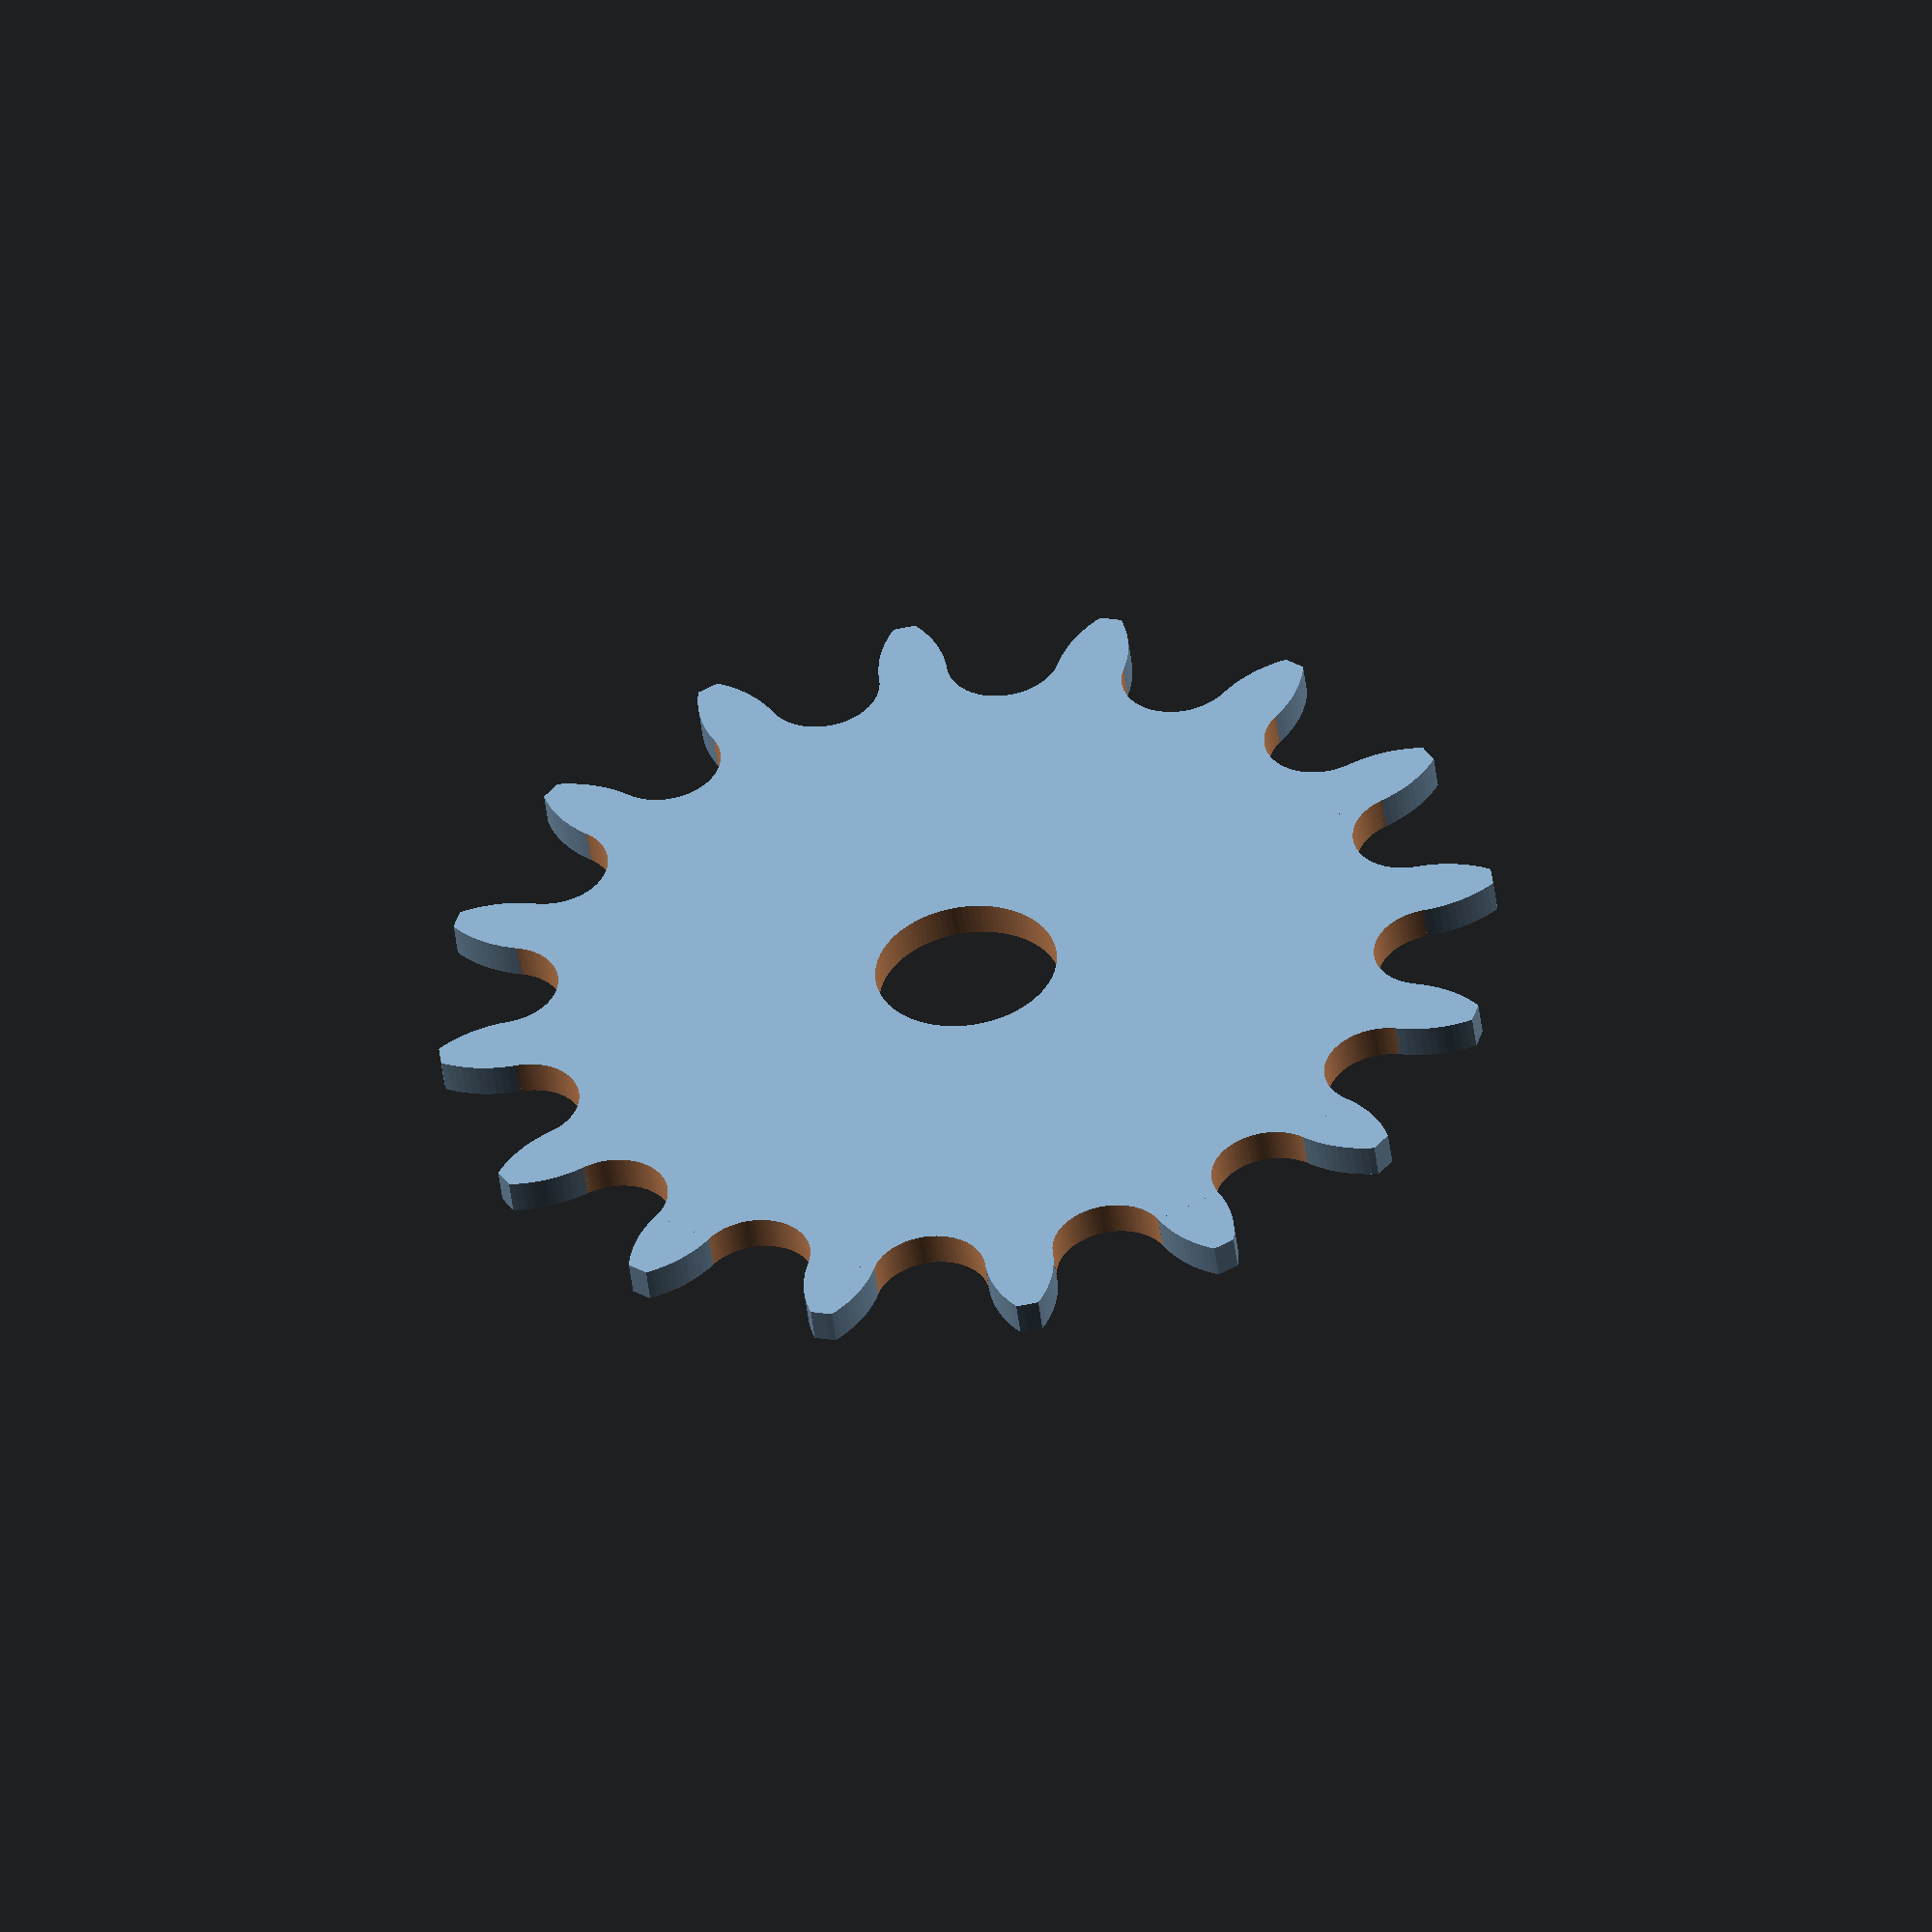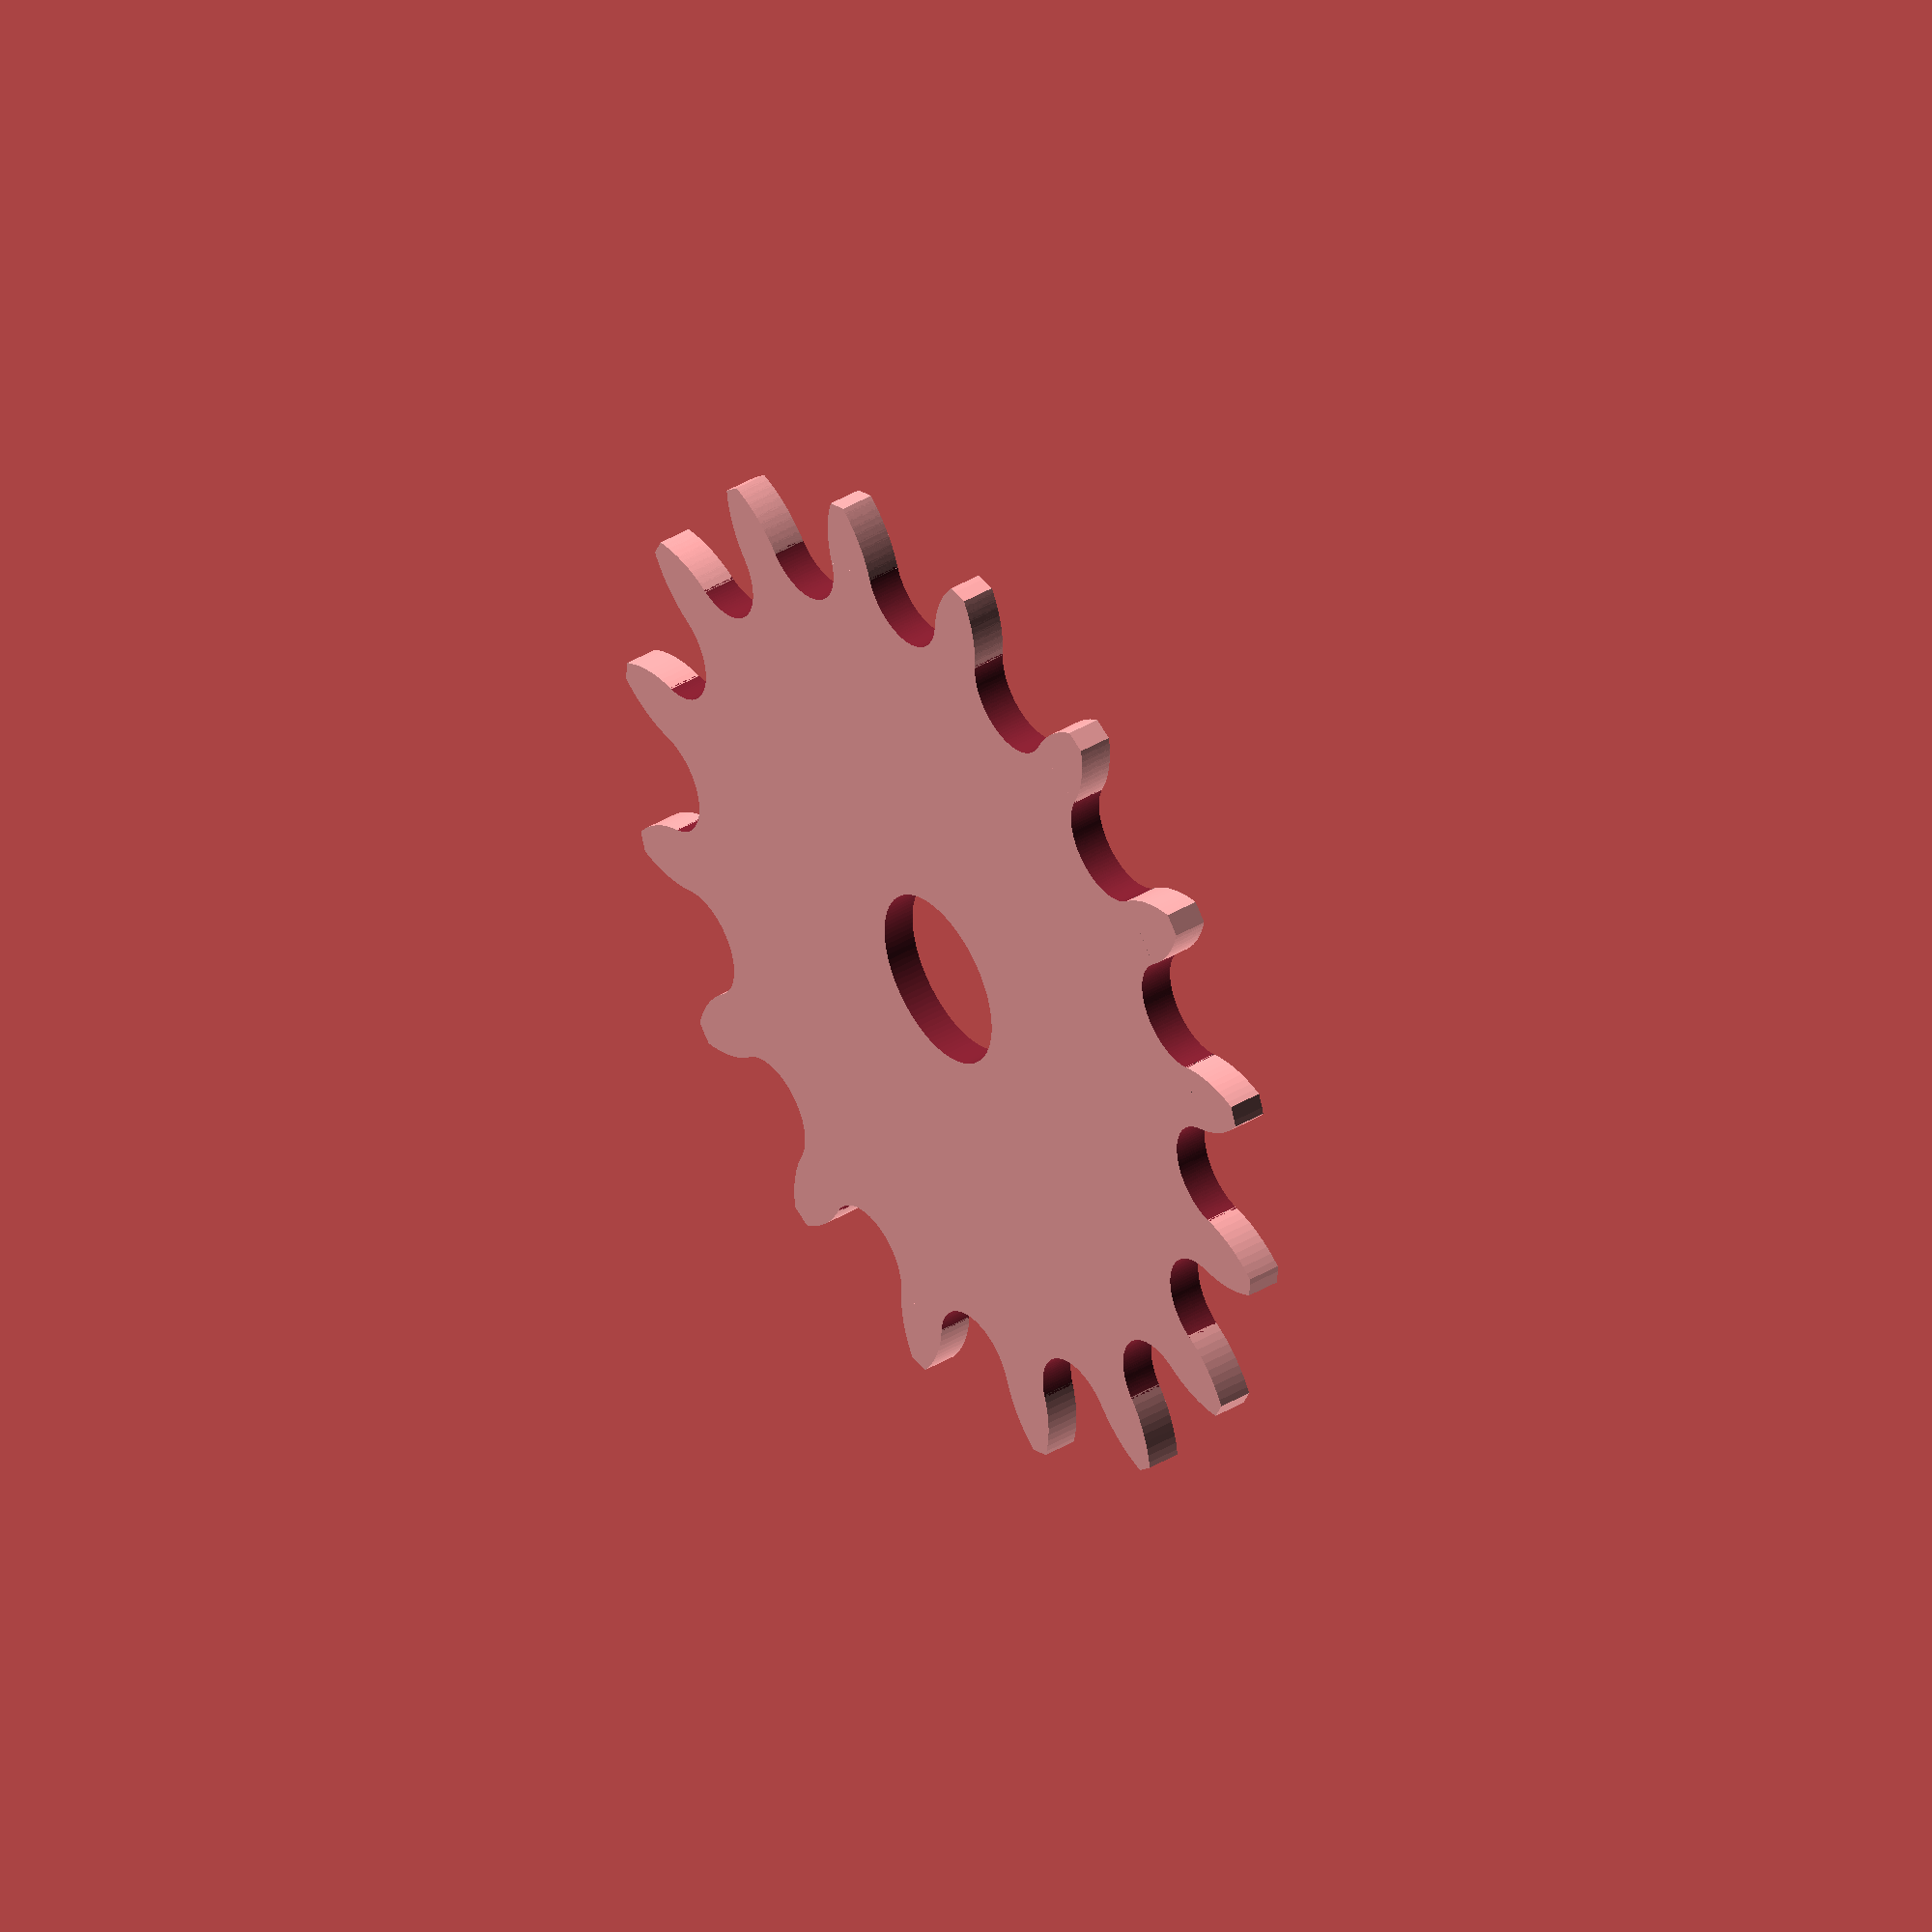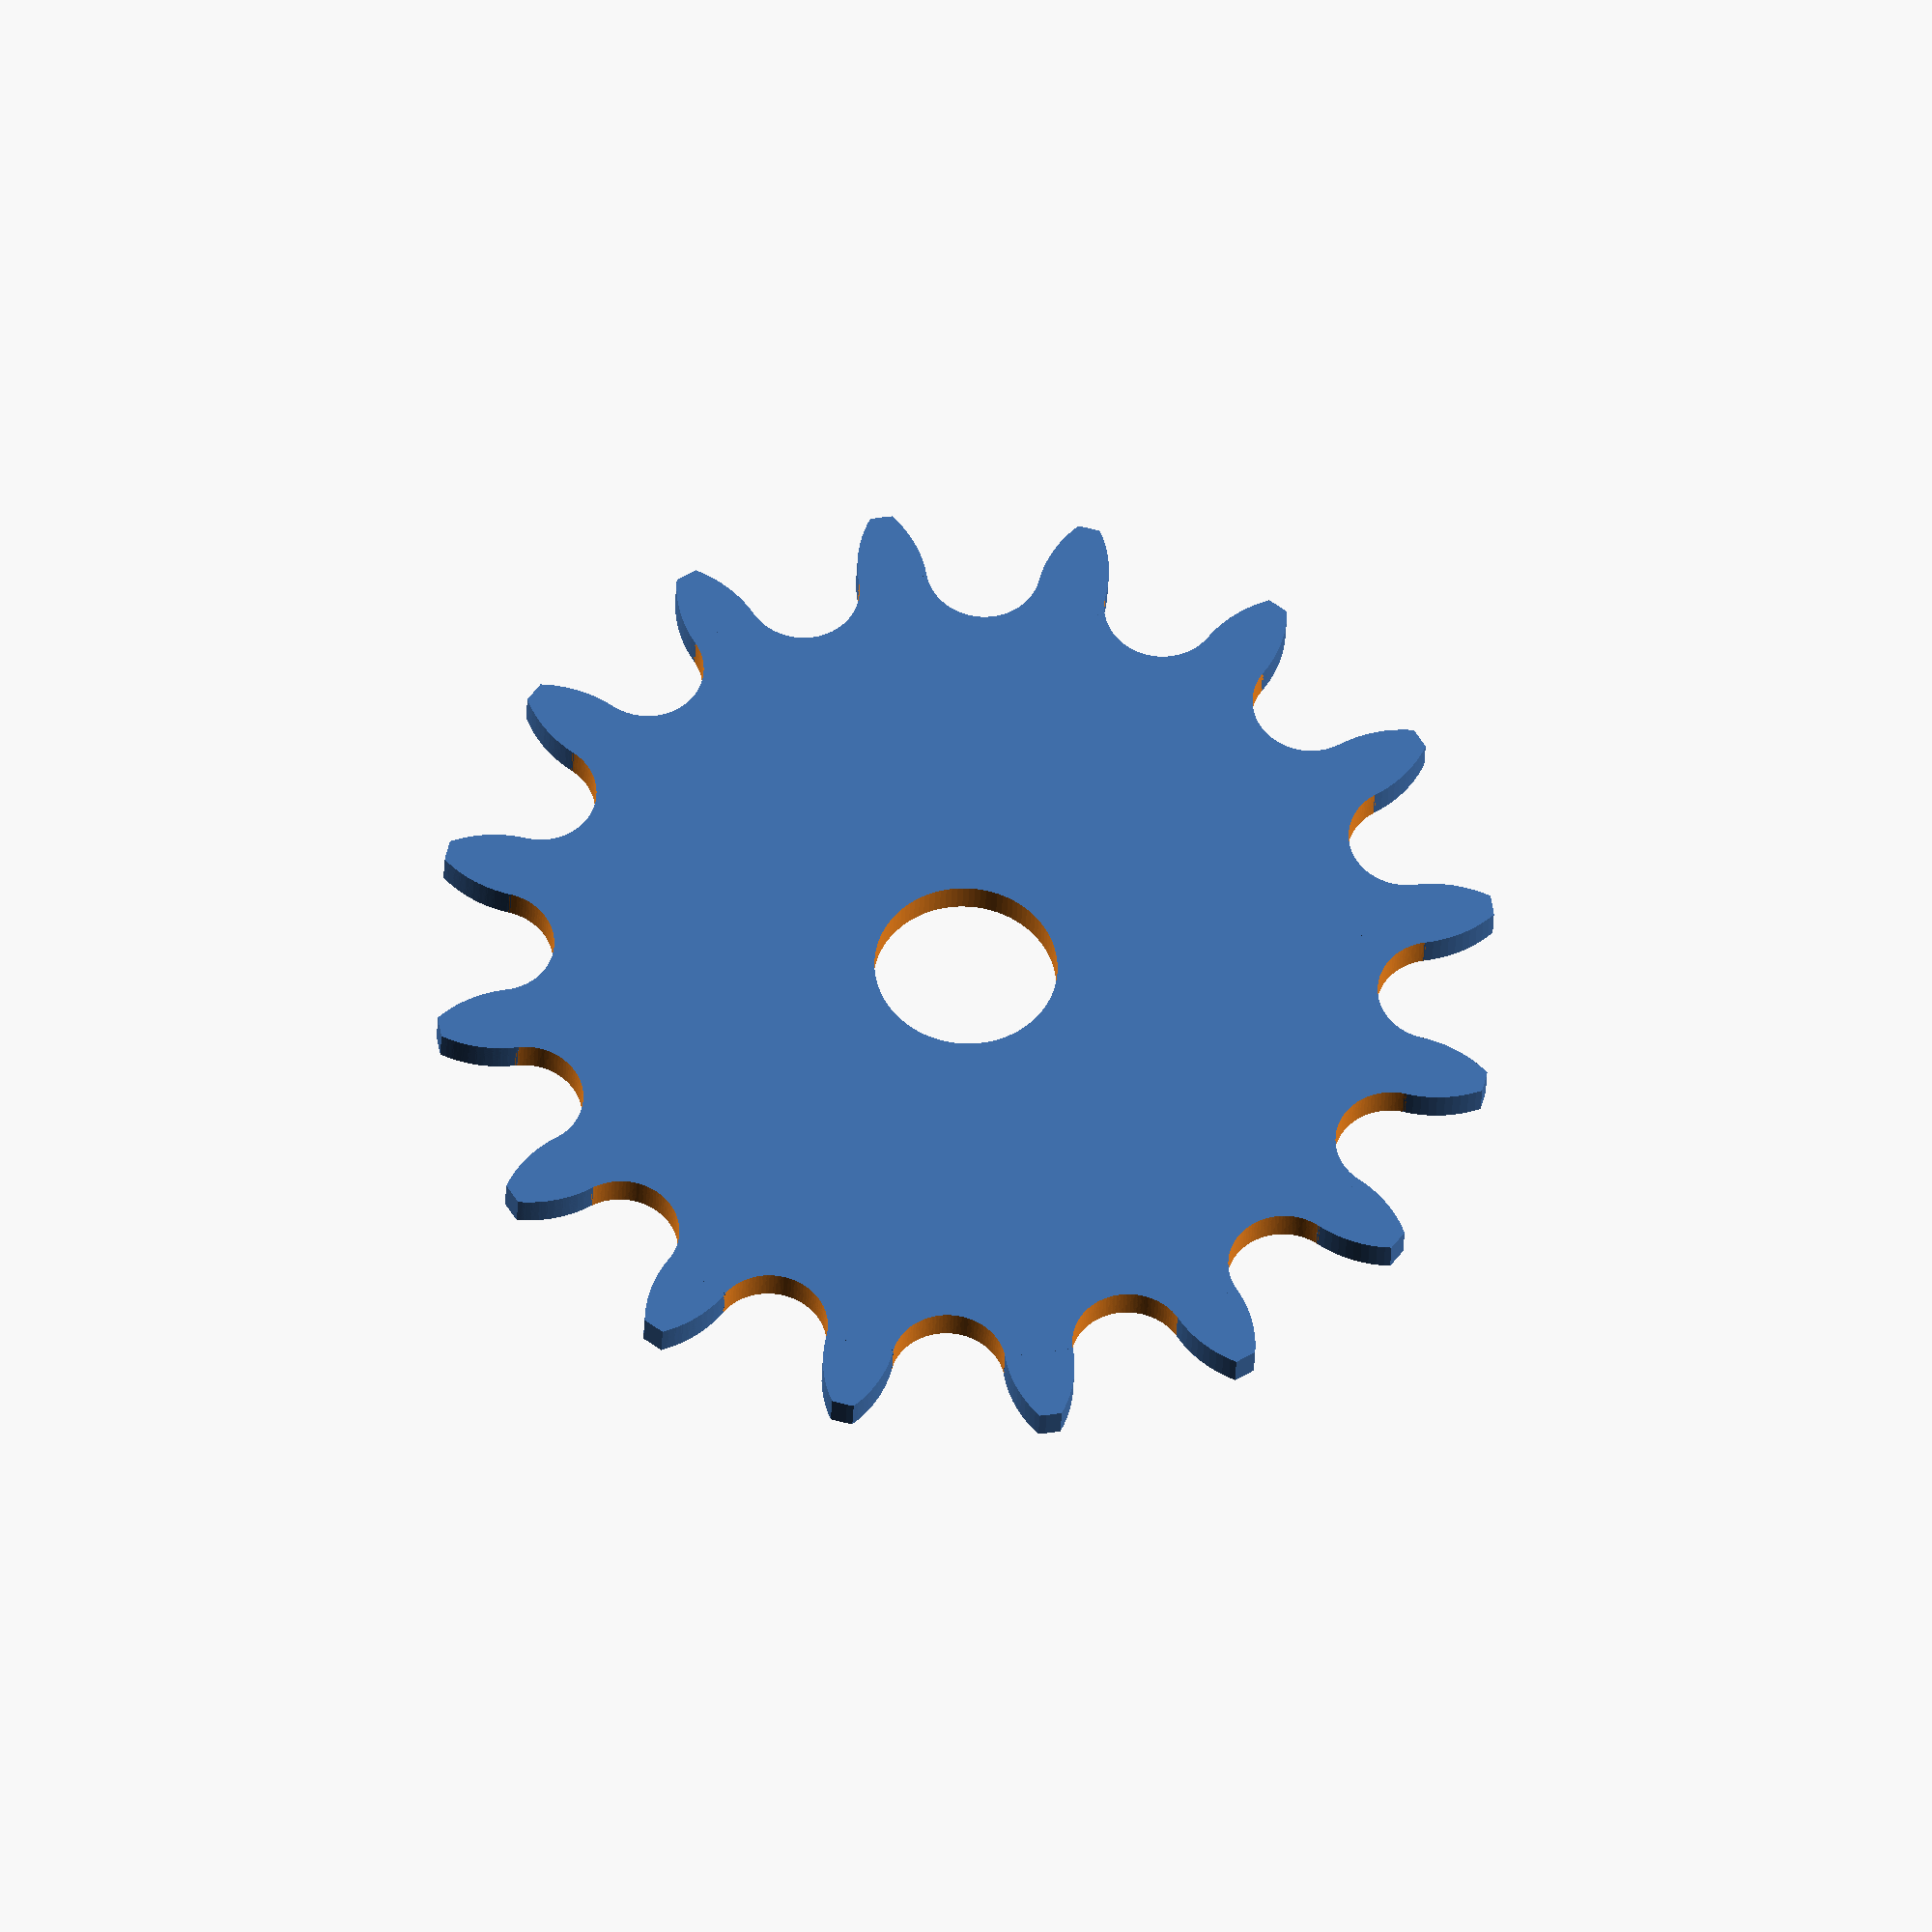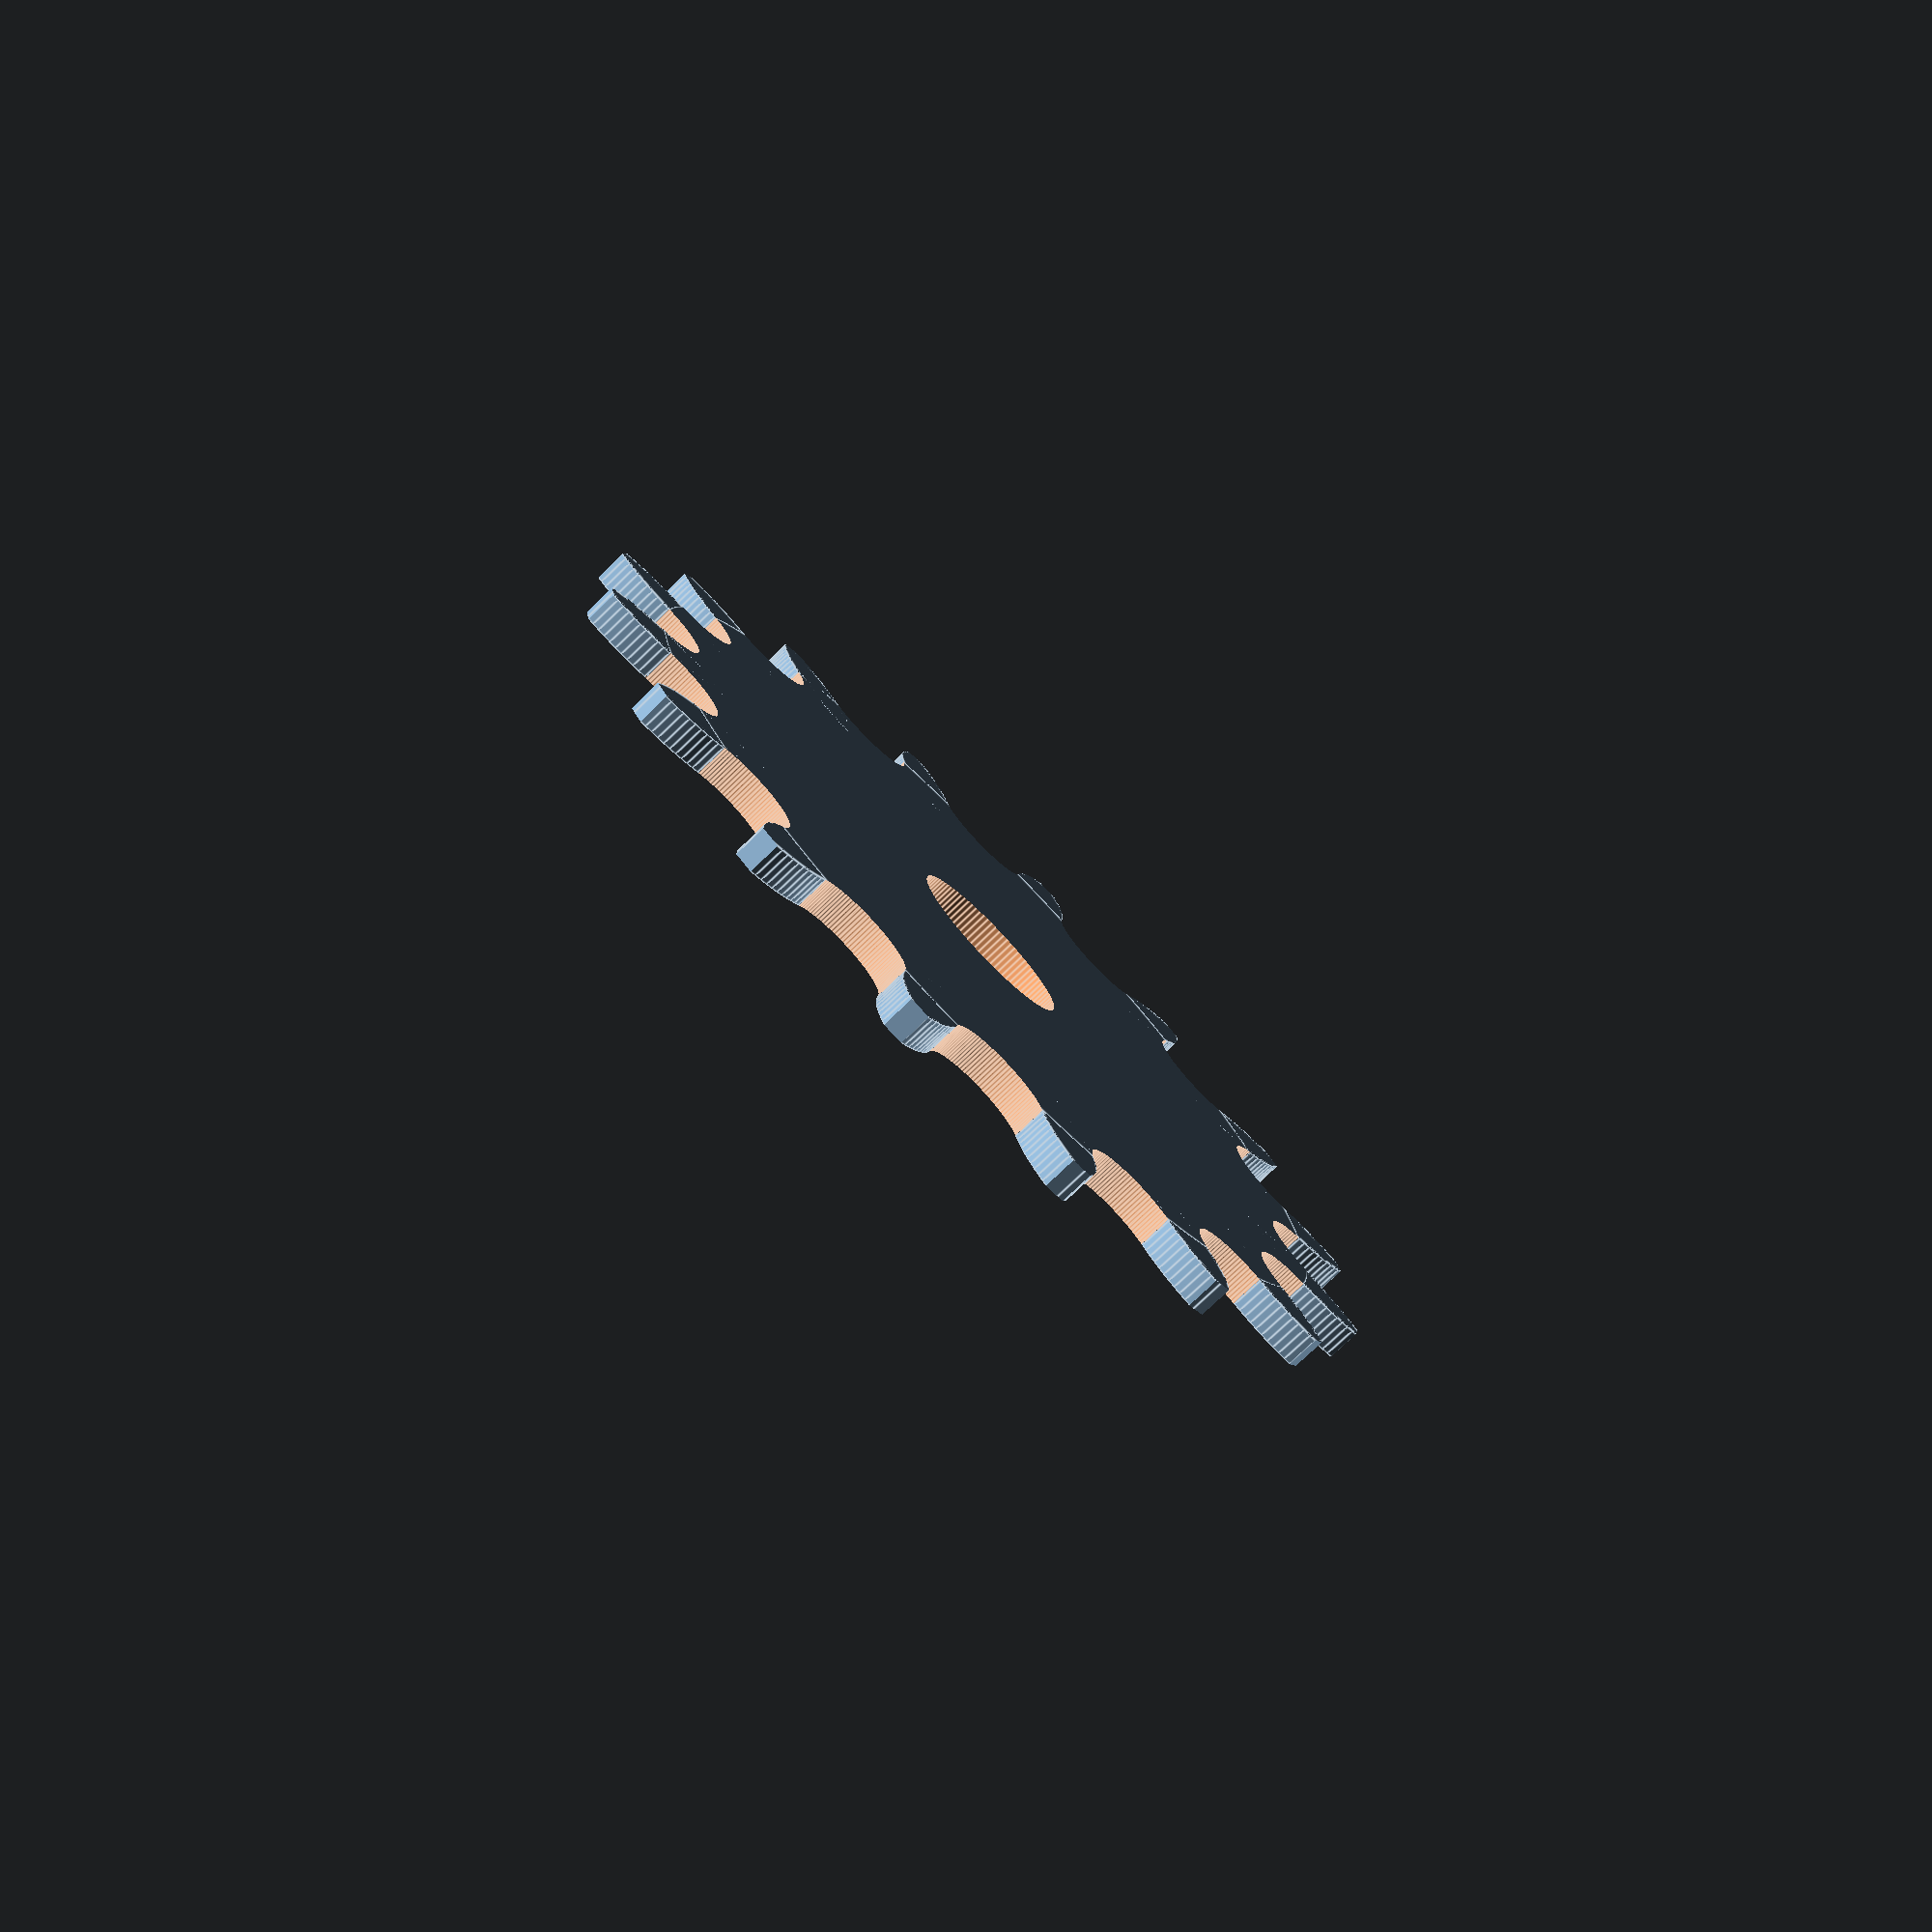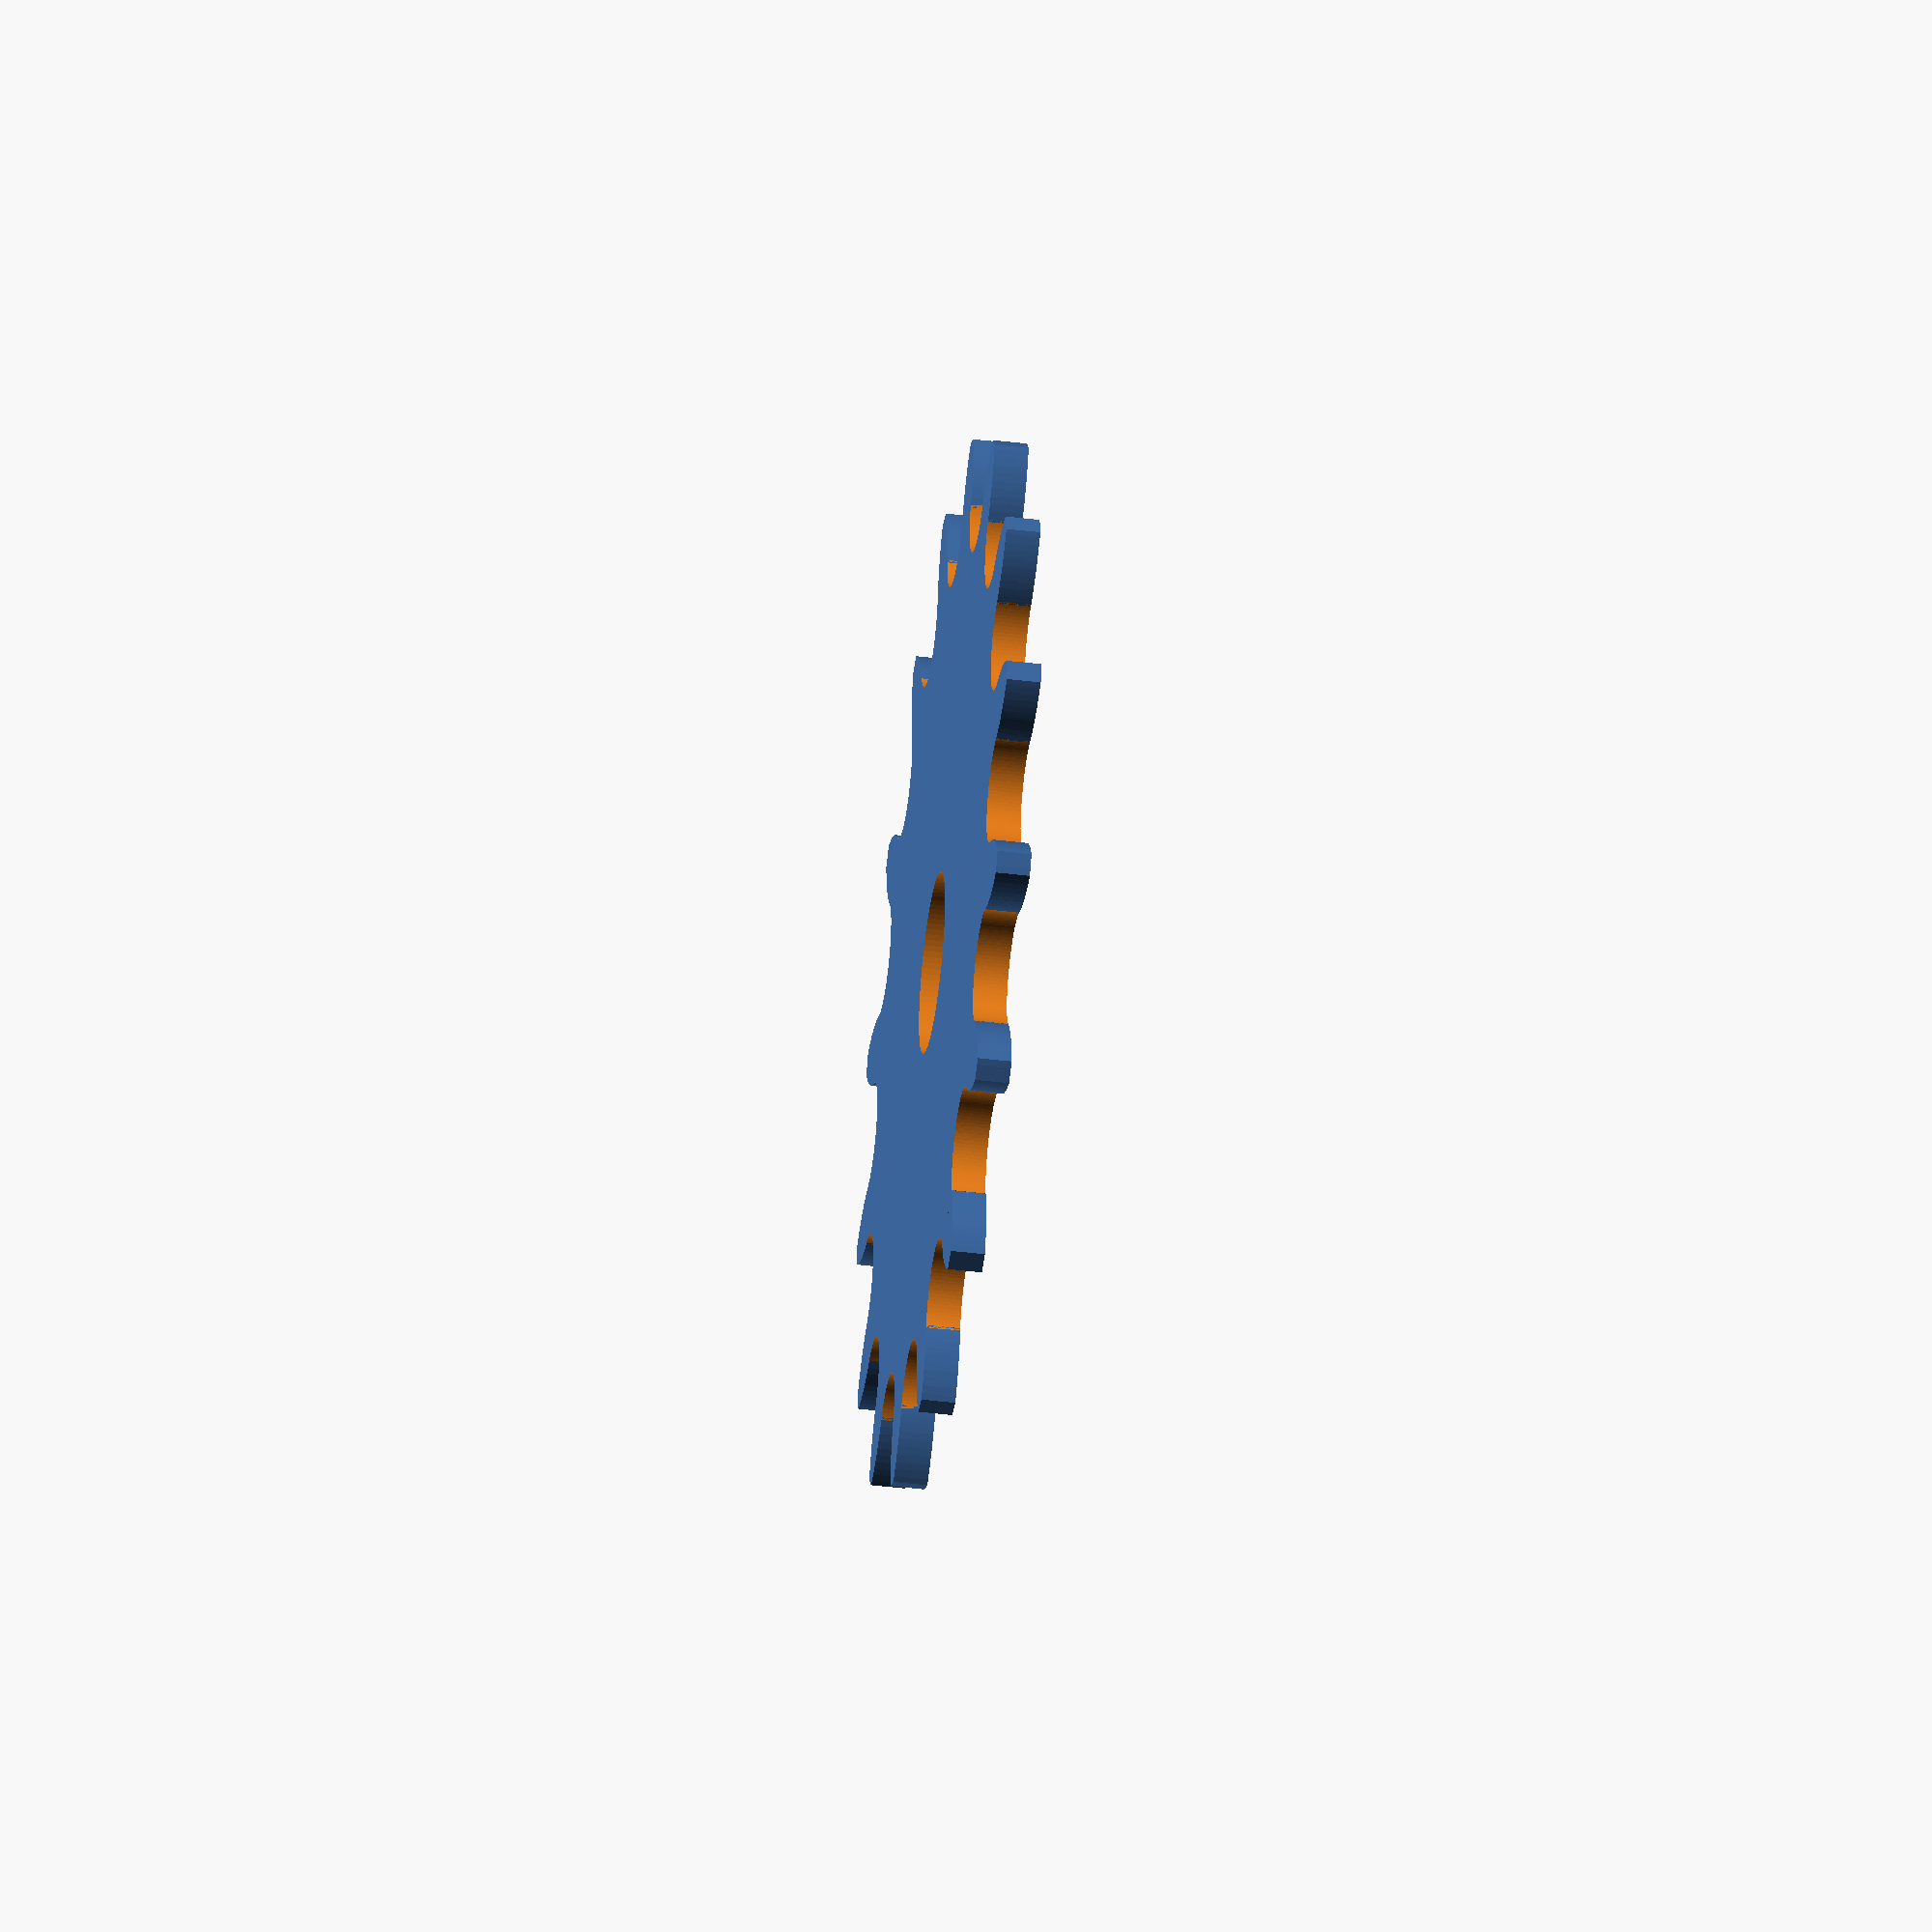
<openscad>
// bicycle gear
//
// functions to layout a bicycle gear for a roller chain with, given an arbitrary number of teeth
// see: http://www.gizmology.net/sprockets.htm

$fs = 0.1; // mm per facet in cylinder
$fa = 5; // degrees per facet in cylinder
$fn = 100;

PI = 3.14159;
N_LINKS = 16;
ROLLER_DIA = 5/16;
ROLLER_PITCH = 1/2;
ROLLER_WIDTH = 3/32; // http://www.velonews.com/2016/01/bikes-and-tech/technical-faq/tech-faq-chain-width-explained-compatibility-queries-answered_392163
BEARING_DIA = 1/2; // hole for bearing

// given the number of links, calculate the radius of a gear circle
function rad(n=2) = 1 / (4 * sin(180 / n));

module tooth() {
	intersection() {
		cylinder(r=ROLLER_PITCH-.5*ROLLER_DIA, h=ROLLER_WIDTH);
		translate([ROLLER_PITCH, 0, 0])
		cylinder(r=ROLLER_PITCH-.5*ROLLER_DIA, h=ROLLER_WIDTH);
	}
}

module roller() {
	cylinder(d=ROLLER_DIA, h=2);
	translate([ROLLER_PITCH, 0, 0])
	cylinder(d=ROLLER_DIA, h=2);
}


// layout(teeth){child object}
// produces a radial array of child objects rotated around the local z axis
// teeth = number of teeth (practical minimum is 4, because of bicycle chain inner/outer linking)
module layout(teeth=2) {
	// radius of gear circle
	rad = rad(teeth);
	// find link angle
	ang = asin(pow((rad*rad - .25*ROLLER_PITCH*ROLLER_PITCH),1/2)/rad);
	for (k=[1:teeth]) {
		rotate([0,0, k * 360 / teeth ])
		translate([0,rad,0])
		rotate([0,0,ang-90])
		//        if (k < 2)
		children();
	}
}


difference() {
	layout(N_LINKS) tooth();
	translate([0,0,-1])
	difference() {
		cylinder(r=rad(N_LINKS) + ROLLER_PITCH, h=2);
		cylinder(r=rad(N_LINKS) + ROLLER_PITCH*.35, h=2);
	}
}
difference() {
	len = sqrt(pow(rad(N_LINKS), 2) - pow((ROLLER_PITCH/2), 2) );
	cylinder(r=len, h=ROLLER_WIDTH);
	translate([0,0,-1]) {
		layout(N_LINKS) roller();
		cylinder(d=BEARING_DIA, h=2);
	}
}





echo("<b>Teeth = </b>", N_LINKS);

</openscad>
<views>
elev=229.5 azim=265.4 roll=352.9 proj=o view=solid
elev=139.0 azim=82.3 roll=125.8 proj=o view=solid
elev=212.0 azim=357.9 roll=2.3 proj=o view=wireframe
elev=76.1 azim=66.4 roll=314.1 proj=p view=edges
elev=223.0 azim=43.0 roll=98.2 proj=o view=solid
</views>
